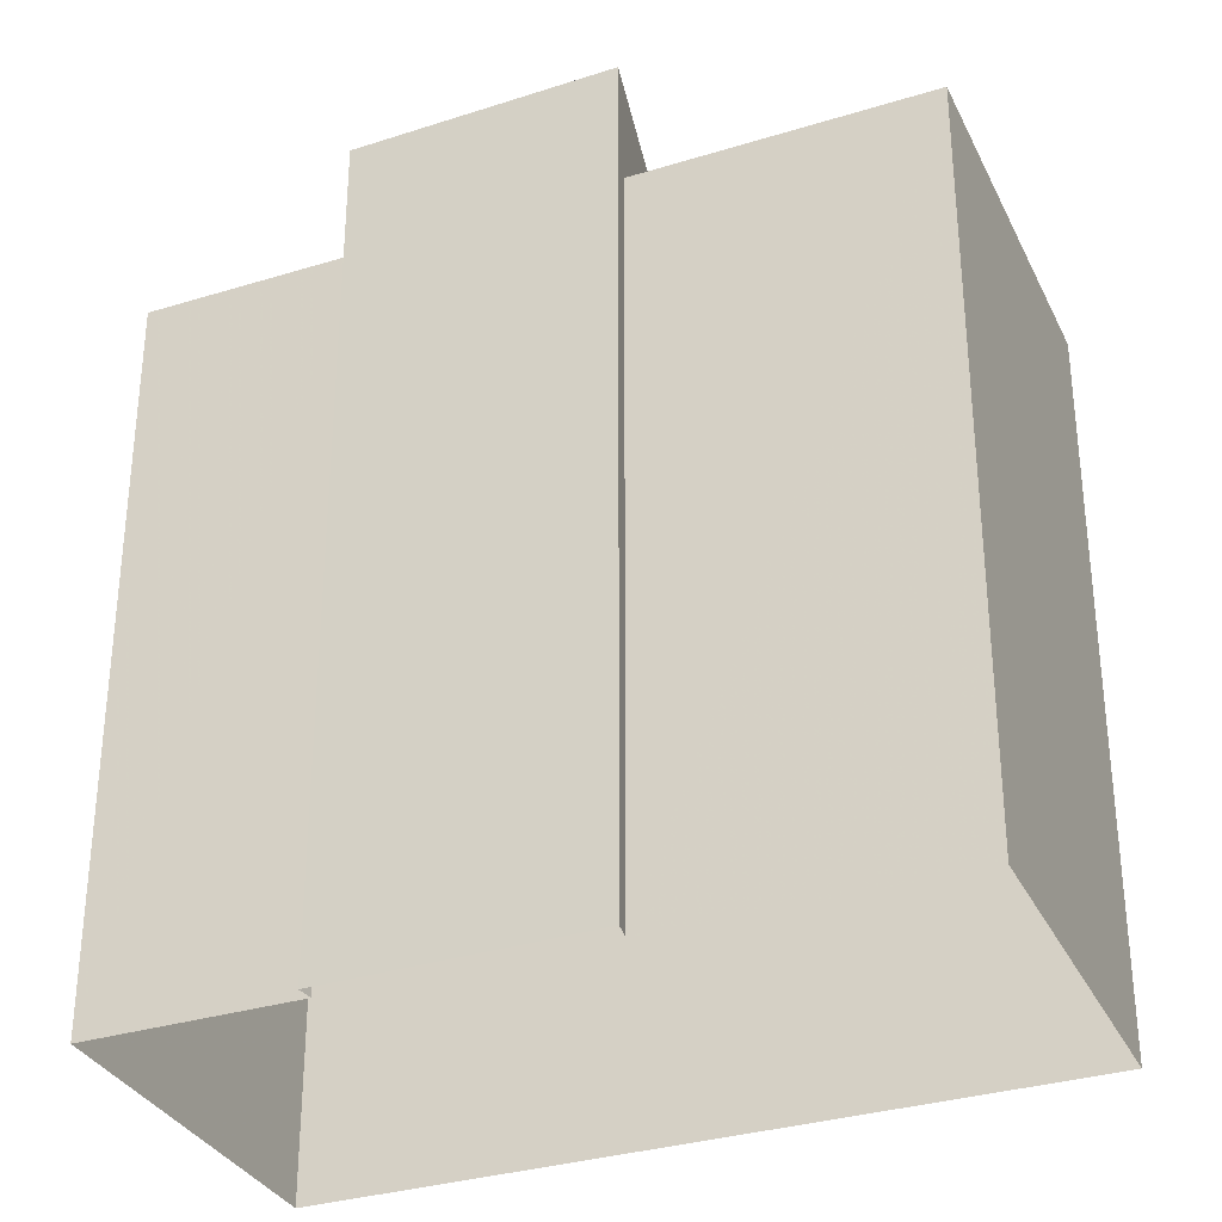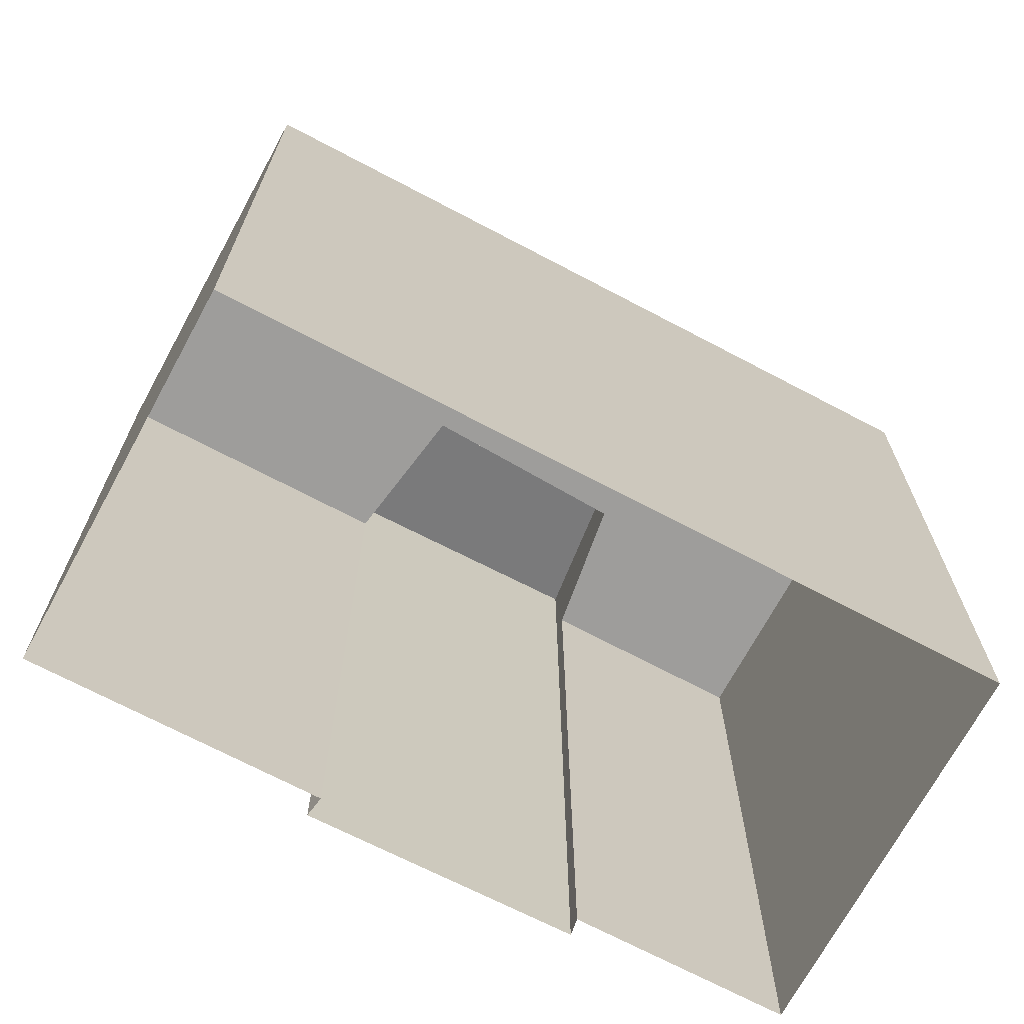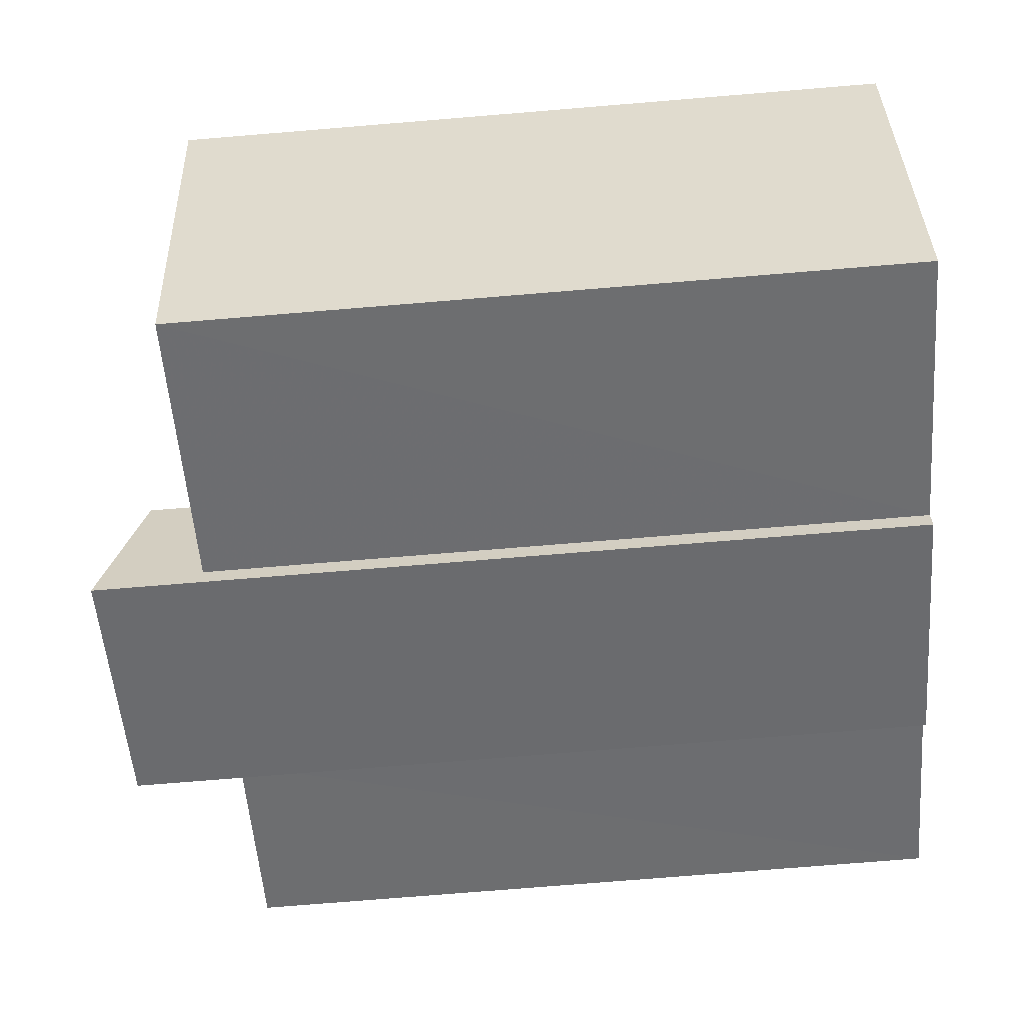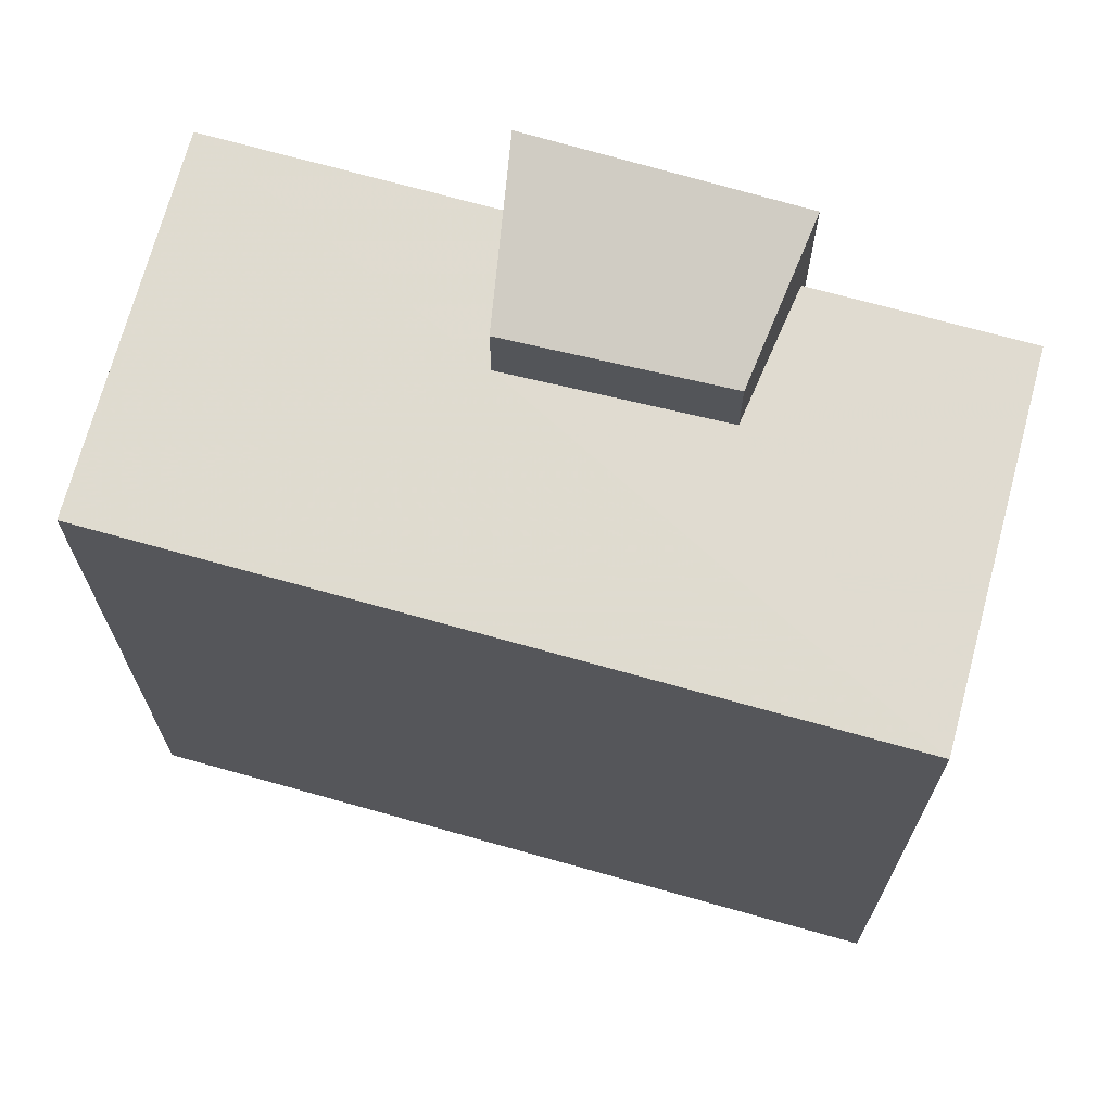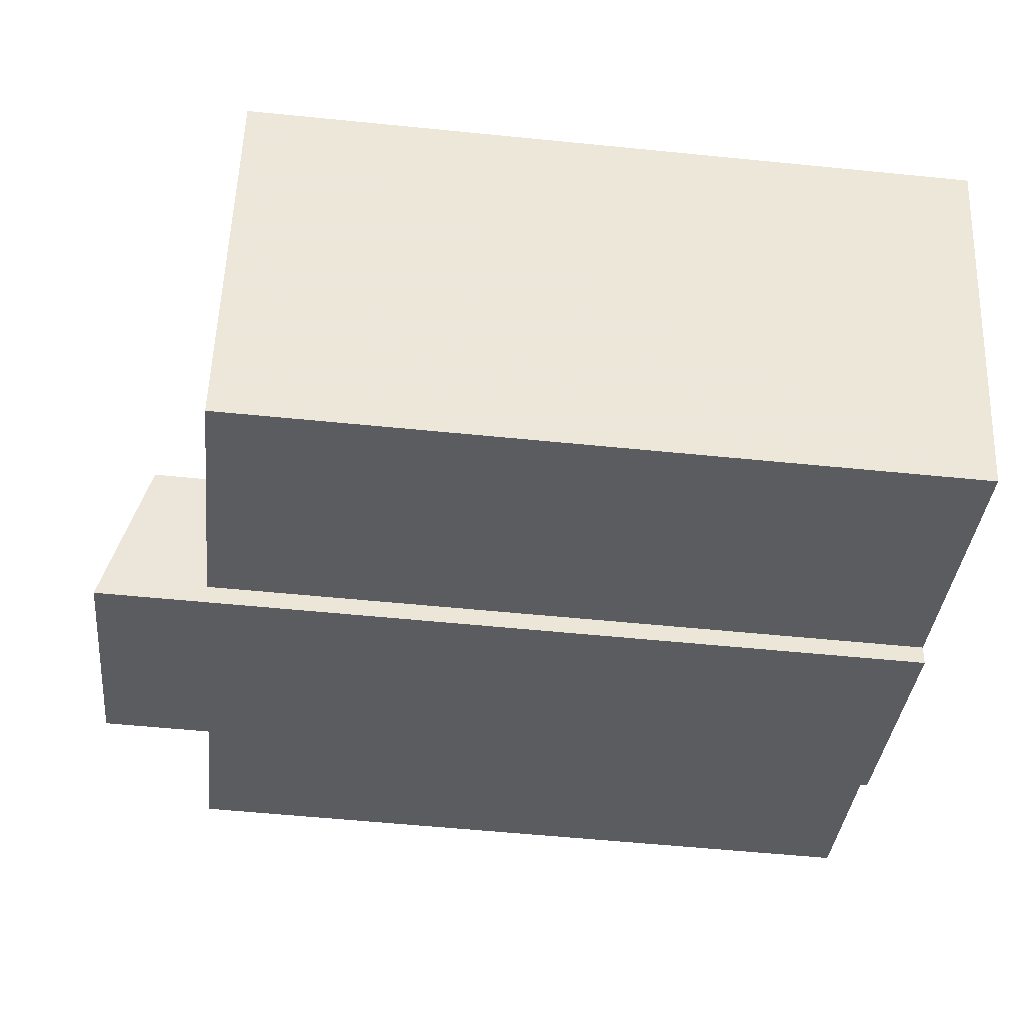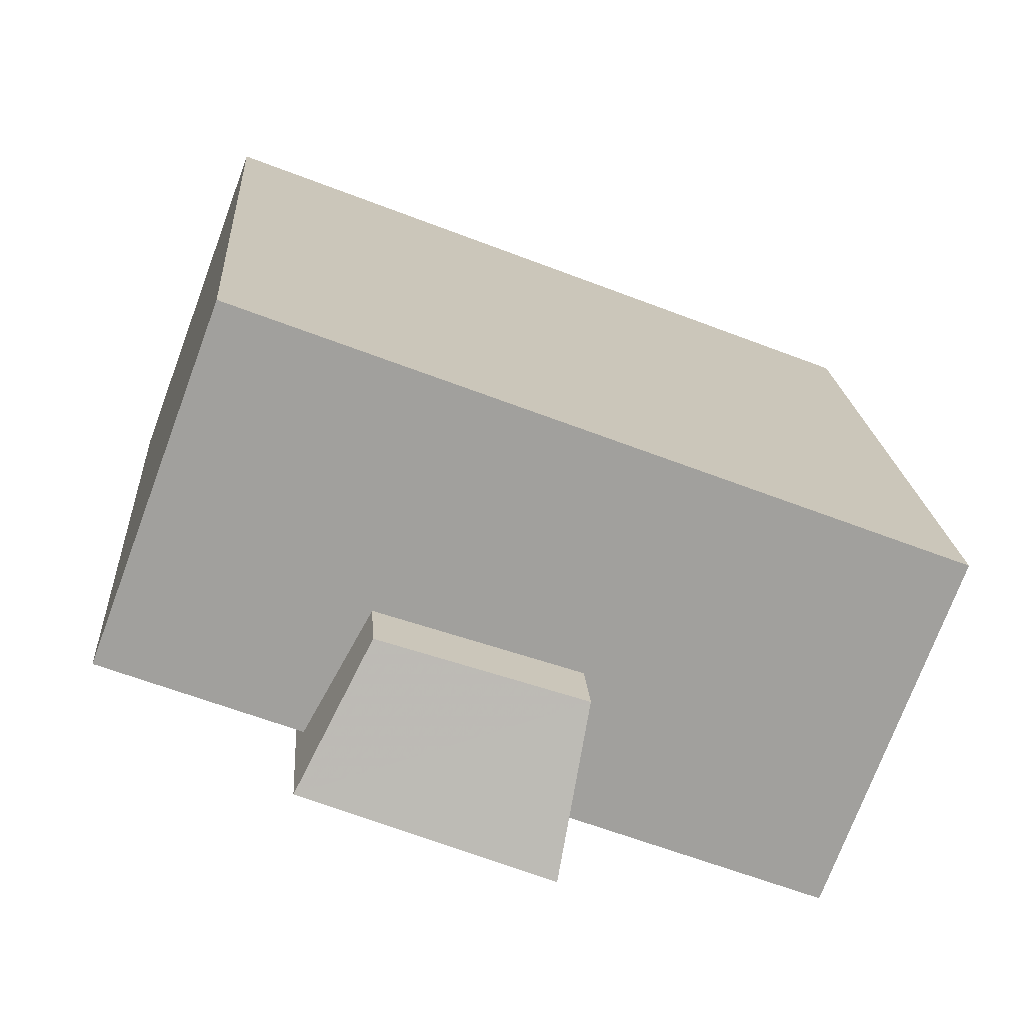
<metadata>
{"format":"obj","ext":"obj","renderer":"f3d","projection":"perspective","resolution":1024,"background":"white","views":[{"elev":-32.5,"azim":2.2,"up":"+Z"},{"elev":-70.5,"azim":131.1,"up":"+Z"},{"elev":-75.0,"azim":94.7,"up":"+Y"},{"elev":70.2,"azim":174.6,"up":"+Z"},{"elev":-56.1,"azim":84.0,"up":"+Y"},{"elev":18.7,"azim":-3.8,"up":"+Y"}]}
</metadata>
<code>
v -7408 -3.753e+04 17.78
v -7408 -3.753e+04 19.19
v -7409 -3.754e+04 17.78
v -7409 -3.754e+04 3.207
v -7409 -3.754e+04 3.207
v -7409 -3.754e+04 19.98
v -7414 -3.753e+04 19.95
v -7414 -3.753e+04 3.209
v -7412 -3.753e+04 19.22
v -7413 -3.753e+04 17.78
v -7412 -3.753e+04 17.78
v -7413 -3.753e+04 3.209
v -7415 -3.752e+04 17.78
v -7415 -3.752e+04 3.211
v -7417 -3.753e+04 3.211
v -7417 -3.753e+04 17.78
v -7400 -3.753e+04 17.78
v -7400 -3.753e+04 3.205
v -7403 -3.754e+04 3.205
v -7403 -3.754e+04 17.78
f 19 4 18
f 18 4 14
f 15 14 12
f 4 5 8
f 12 4 8
f 14 4 12
f 1 2 3
f 4 3 5
f 3 6 5
f 2 6 3
f 7 8 5
f 6 7 5
f 9 10 7
f 7 10 8
f 9 11 10
f 8 10 12
f 11 9 2
f 1 11 2
f 13 14 15
f 16 13 15
f 17 18 14
f 13 17 14
f 17 19 18
f 17 20 19
f 10 16 15
f 12 10 15
f 4 19 20
f 3 4 20
f 7 2 9
f 7 6 2
f 3 20 1
f 10 11 16
f 20 17 1
f 16 11 13
f 1 17 13
f 11 1 13

</code>
